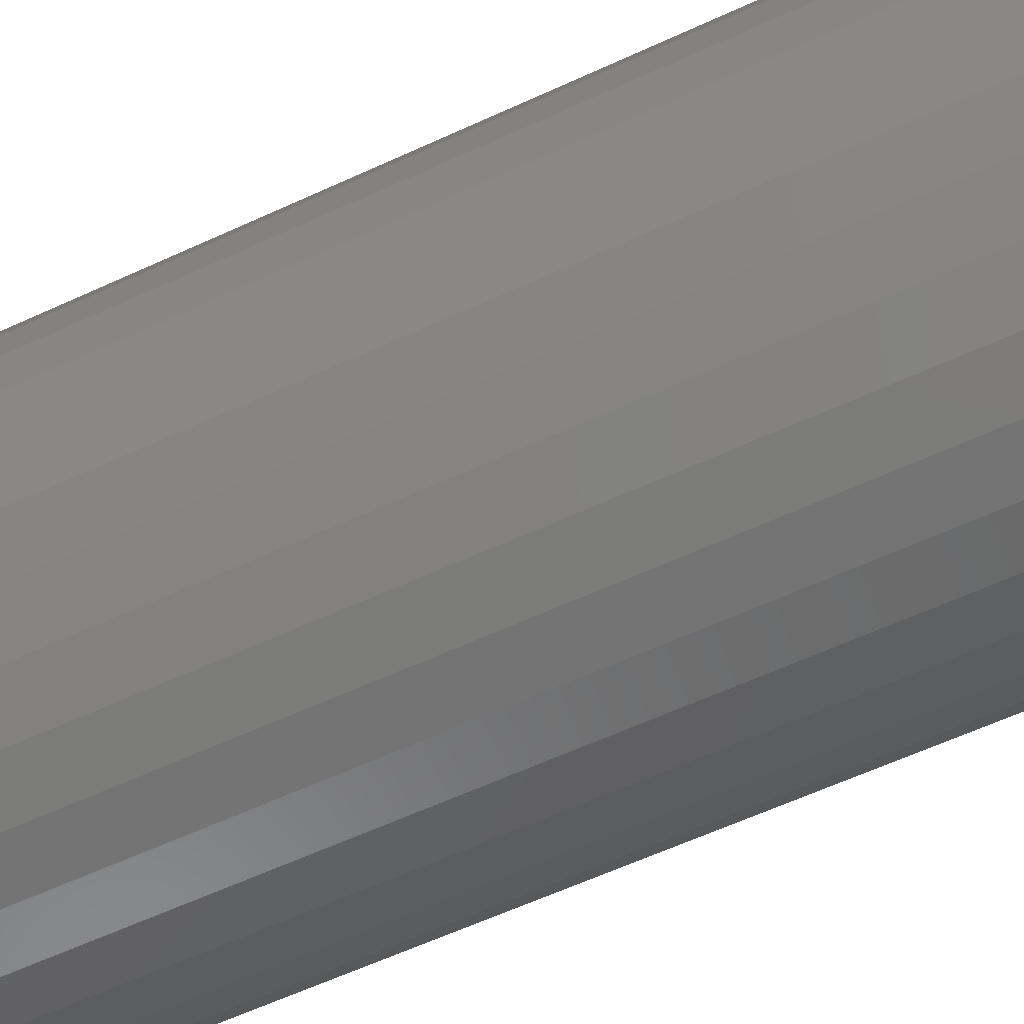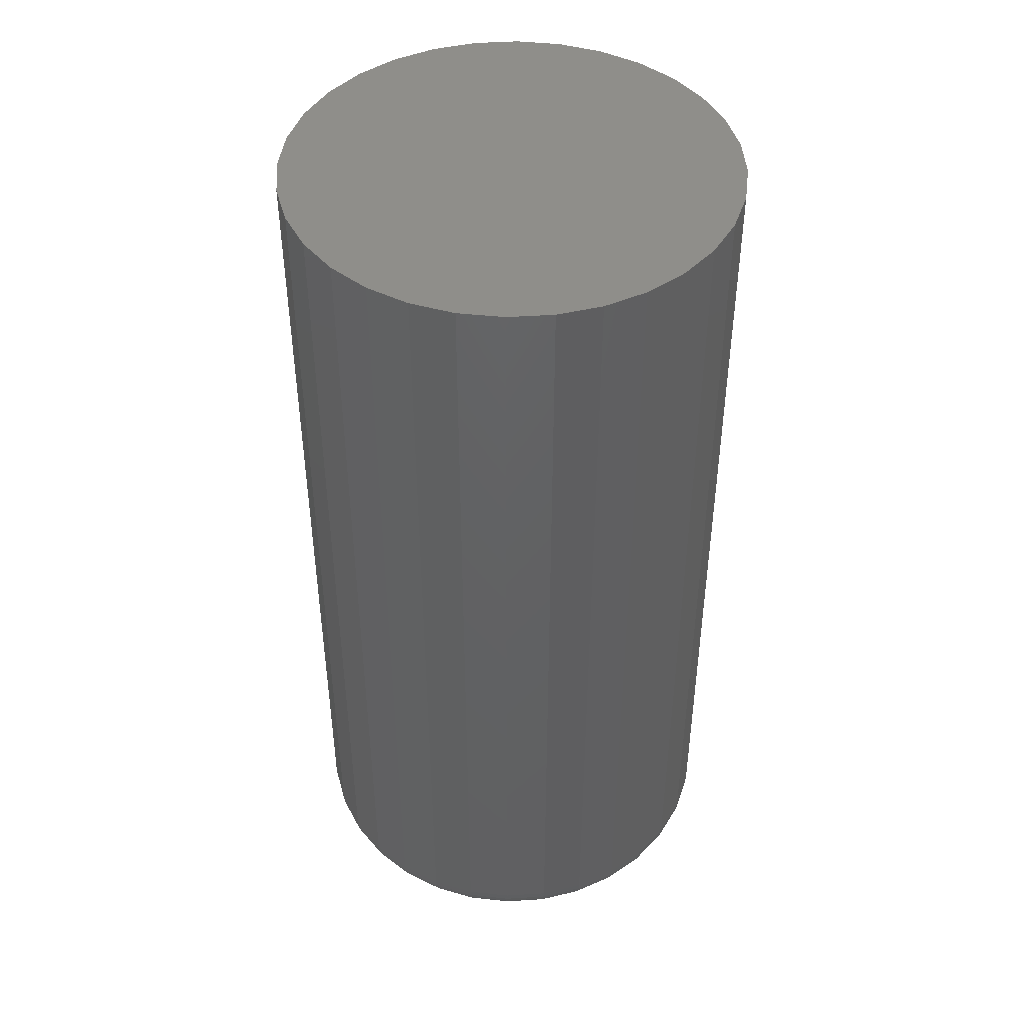
<metadata>
{"format":"stl","ext":"stl","renderer":"f3d","projection":"perspective","resolution":1024,"background":"white","views":[{"elev":-61.6,"azim":115.1,"up":"+Z"},{"elev":45.0,"azim":-144.8,"up":"+Y"}]}
</metadata>
<code>
# stl→obj: 320 verts, 636 faces
v -0.003454 -0.1797 0.03561
v -0.0104 -0.1797 0.03492
v -0.01708 -0.1797 0.0329
v 0.003493 -0.1797 0.03492
v 0.01017 -0.1797 0.0329
v -0.02324 -0.1797 0.02961
v 0.01633 -0.1797 0.02961
v -0.02863 -0.1797 0.02518
v 0.02173 -0.1797 0.02518
v -0.03306 -0.1797 0.01978
v 0.02615 -0.1797 0.01978
v -0.03635 -0.1797 0.01363
v 0.02944 -0.1797 0.01363
v -0.03838 -0.1797 0.006947
v 0.03147 -0.1797 0.006947
v 0.03147 -0.1797 -0.006947
v -0.03635 -0.1797 -0.01363
v 0.02944 -0.1797 -0.01363
v -0.03306 -0.1797 -0.01978
v 0.02615 -0.1797 -0.01978
v -0.02863 -0.1797 -0.02518
v 0.02173 -0.1797 -0.02518
v -0.02324 -0.1797 -0.02961
v 0.01633 -0.1797 -0.02961
v -0.01708 -0.1797 -0.0329
v 0.01017 -0.1797 -0.0329
v -0.0104 -0.1797 -0.03492
v -0.003454 -0.1797 -0.03561
v 0.003493 -0.1797 -0.03492
v 0.03215 -0.1797 -4.803e-17
v -0.03906 -0.1797 -1.477e-17
v -0.03838 -0.1797 -0.006947
v 0.03997 2.712e-18 -5.318e-18
v 0.03997 -0.1719 -5.452e-17
v 0.03913 2.66e-18 -0.008471
v 0.03913 -0.1719 -0.008471
v 0.03666 2.505e-18 -0.01662
v 0.03666 -0.1719 -0.01662
v 0.03265 2.255e-18 -0.02412
v 0.03265 -0.1719 -0.02412
v 0.02725 1.917e-18 -0.0307
v 0.02725 -0.1719 -0.0307
v 0.02067 1.507e-18 -0.0361
v 0.02067 -0.1719 -0.0361
v 0.01316 1.038e-18 -0.04012
v 0.01316 -0.1719 -0.04012
v 0.005017 5.29e-19 -0.04259
v 0.005017 -0.1719 -0.04259
v -0.003454 -6.641e-34 -0.04342
v -0.003454 -0.1719 -0.04342
v -0.01192 -5.29e-19 -0.04259
v -0.01192 -0.1719 -0.04259
v -0.02007 -1.038e-18 -0.04012
v -0.02007 -0.1719 -0.04012
v -0.02758 -1.507e-18 -0.0361
v -0.02758 -0.1719 -0.0361
v -0.03416 -1.917e-18 -0.0307
v -0.03416 -0.1719 -0.0307
v -0.03956 -2.255e-18 -0.02412
v -0.03956 -0.1719 -0.02412
v -0.04357 -2.505e-18 -0.01662
v -0.04357 -0.1719 -0.01662
v -0.04604 -2.66e-18 -0.008471
v -0.04604 -0.1719 -0.008471
v -0.04688 -2.712e-18 5.317e-18
v -0.04688 -0.1719 5.317e-18
v -0.04604 -2.66e-18 0.008471
v -0.04604 -0.1719 0.008471
v -0.04357 -2.505e-18 0.01662
v -0.04357 -0.1719 0.01662
v -0.03956 -2.255e-18 0.02412
v -0.03956 -0.1719 0.02412
v -0.03416 -1.917e-18 0.0307
v -0.03416 -0.1719 0.0307
v -0.02758 -1.507e-18 0.0361
v -0.02758 -0.1719 0.0361
v -0.02007 -1.038e-18 0.04012
v -0.02007 -0.1719 0.04012
v -0.01192 -5.29e-19 0.04259
v -0.01192 -0.1719 0.04259
v -0.003454 3.321e-34 0.04342
v -0.003454 -0.1719 0.04342
v 0.005017 5.29e-19 0.04259
v 0.005017 -0.1719 0.04259
v 0.01316 1.038e-18 0.04012
v 0.01316 -0.1719 0.04012
v 0.02067 1.507e-18 0.0361
v 0.02067 -0.1719 0.0361
v 0.02725 1.917e-18 0.0307
v 0.02725 -0.1719 0.0307
v 0.03265 2.255e-18 0.02412
v 0.03265 -0.1719 0.02412
v 0.03666 2.505e-18 0.01662
v 0.03666 -0.1719 0.01662
v 0.03913 2.66e-18 0.008471
v 0.03913 -0.1719 0.008471
v -0.04059 -0.1795 0
v -0.03987 -0.1795 0.007244
v -0.04205 -0.1791 0
v -0.04131 -0.1791 0.00753
v -0.0434 -0.1784 0
v -0.04264 -0.1784 0.007794
v -0.04459 -0.1774 0
v -0.0438 -0.1774 0.008025
v -0.04556 -0.1762 3.469e-18
v -0.04475 -0.1762 0.008214
v -0.04628 -0.1749 0
v -0.04546 -0.1749 0.008355
v -0.04672 -0.1734 0
v -0.04589 -0.1734 0.008442
v 0.03297 -0.1795 0.007244
v 0.03368 -0.1795 -5.551e-17
v 0.0344 -0.1791 0.00753
v 0.03514 -0.1791 -5.898e-17
v 0.03573 -0.1784 0.007794
v 0.03649 -0.1784 -6.245e-17
v 0.03689 -0.1774 0.008025
v 0.03768 -0.1774 -6.245e-17
v 0.03784 -0.1762 0.008214
v 0.03865 -0.1762 -6.245e-17
v 0.03855 -0.1749 0.008355
v 0.03937 -0.1749 -6.592e-17
v 0.03899 -0.1734 0.008442
v 0.03982 -0.1734 -6.592e-17
v 0.03085 -0.1795 0.01421
v 0.03221 -0.1791 0.01477
v 0.03345 -0.1784 0.01529
v 0.03455 -0.1774 0.01574
v 0.03545 -0.1762 0.01611
v 0.03611 -0.1749 0.01639
v 0.03652 -0.1734 0.01656
v 0.02742 -0.1795 0.02063
v 0.02864 -0.1791 0.02144
v 0.02976 -0.1784 0.02219
v 0.03075 -0.1774 0.02285
v 0.03155 -0.1762 0.02339
v 0.03215 -0.1749 0.02379
v 0.03252 -0.1734 0.02404
v 0.0228 -0.1795 0.02626
v 0.02384 -0.1791 0.02729
v 0.02479 -0.1784 0.02825
v 0.02563 -0.1774 0.02909
v 0.02632 -0.1762 0.02977
v 0.02683 -0.1749 0.03028
v 0.02714 -0.1734 0.0306
v 0.01718 -0.1795 0.03087
v 0.01799 -0.1791 0.03209
v 0.01874 -0.1784 0.03322
v 0.0194 -0.1774 0.0342
v 0.01994 -0.1762 0.03501
v 0.02034 -0.1749 0.03561
v 0.02059 -0.1734 0.03598
v 0.01076 -0.1795 0.03431
v 0.01132 -0.1791 0.03566
v 0.01183 -0.1784 0.03691
v 0.01229 -0.1774 0.038
v 0.01266 -0.1762 0.0389
v 0.01293 -0.1749 0.03957
v 0.01311 -0.1734 0.03998
v 0.00379 -0.1795 0.03642
v 0.004076 -0.1791 0.03786
v 0.00434 -0.1784 0.03918
v 0.004571 -0.1774 0.04034
v 0.00476 -0.1762 0.0413
v 0.004901 -0.1749 0.042
v 0.004988 -0.1734 0.04244
v -0.003454 -0.1795 0.03713
v -0.003454 -0.1791 0.0386
v -0.003454 -0.1784 0.03995
v -0.003454 -0.1774 0.04113
v -0.003454 -0.1762 0.0421
v -0.003454 -0.1749 0.04283
v -0.003454 -0.1734 0.04327
v -0.0107 -0.1795 0.03642
v -0.01098 -0.1791 0.03786
v -0.01125 -0.1784 0.03918
v -0.01148 -0.1774 0.04034
v -0.01167 -0.1762 0.0413
v -0.01181 -0.1749 0.042
v -0.0119 -0.1734 0.04244
v -0.01766 -0.1795 0.03431
v -0.01822 -0.1791 0.03566
v -0.01874 -0.1784 0.03691
v -0.01919 -0.1774 0.038
v -0.01957 -0.1762 0.0389
v -0.01984 -0.1749 0.03957
v -0.02001 -0.1734 0.03998
v -0.02408 -0.1795 0.03087
v -0.0249 -0.1791 0.03209
v -0.02565 -0.1784 0.03322
v -0.02631 -0.1774 0.0342
v -0.02685 -0.1762 0.03501
v -0.02725 -0.1749 0.03561
v -0.02749 -0.1734 0.03598
v -0.02971 -0.1795 0.02626
v -0.03075 -0.1791 0.02729
v -0.0317 -0.1784 0.02825
v -0.03254 -0.1774 0.02909
v -0.03323 -0.1762 0.02977
v -0.03374 -0.1749 0.03028
v -0.03405 -0.1734 0.0306
v -0.03433 -0.1795 0.02063
v -0.03555 -0.1791 0.02144
v -0.03667 -0.1784 0.02219
v -0.03765 -0.1774 0.02285
v -0.03846 -0.1762 0.02339
v -0.03906 -0.1749 0.02379
v -0.03943 -0.1734 0.02404
v -0.03776 -0.1795 0.01421
v -0.03911 -0.1791 0.01477
v -0.04036 -0.1784 0.01529
v -0.04146 -0.1774 0.01574
v -0.04235 -0.1762 0.01611
v -0.04302 -0.1749 0.01639
v -0.04343 -0.1734 0.01656
v 0.03297 -0.1795 -0.007244
v 0.0344 -0.1791 -0.00753
v 0.03573 -0.1784 -0.007794
v 0.03689 -0.1774 -0.008025
v 0.03784 -0.1762 -0.008214
v 0.03855 -0.1749 -0.008355
v 0.03899 -0.1734 -0.008442
v -0.03987 -0.1795 -0.007244
v -0.04131 -0.1791 -0.00753
v -0.04264 -0.1784 -0.007794
v -0.0438 -0.1774 -0.008025
v -0.04475 -0.1762 -0.008214
v -0.04546 -0.1749 -0.008355
v -0.04589 -0.1734 -0.008442
v -0.03776 -0.1795 -0.01421
v -0.03911 -0.1791 -0.01477
v -0.04036 -0.1784 -0.01529
v -0.04146 -0.1774 -0.01574
v -0.04235 -0.1762 -0.01611
v -0.04302 -0.1749 -0.01639
v -0.04343 -0.1734 -0.01656
v -0.03433 -0.1795 -0.02063
v -0.03555 -0.1791 -0.02144
v -0.03667 -0.1784 -0.02219
v -0.03765 -0.1774 -0.02285
v -0.03846 -0.1762 -0.02339
v -0.03906 -0.1749 -0.02379
v -0.03943 -0.1734 -0.02404
v -0.02971 -0.1795 -0.02626
v -0.03075 -0.1791 -0.02729
v -0.0317 -0.1784 -0.02825
v -0.03254 -0.1774 -0.02909
v -0.03323 -0.1762 -0.02977
v -0.03374 -0.1749 -0.03028
v -0.03405 -0.1734 -0.0306
v -0.02408 -0.1795 -0.03087
v -0.0249 -0.1791 -0.03209
v -0.02565 -0.1784 -0.03322
v -0.02631 -0.1774 -0.0342
v -0.02685 -0.1762 -0.03501
v -0.02725 -0.1749 -0.03561
v -0.02749 -0.1734 -0.03598
v -0.01766 -0.1795 -0.03431
v -0.01822 -0.1791 -0.03566
v -0.01874 -0.1784 -0.03691
v -0.01919 -0.1774 -0.038
v -0.01957 -0.1762 -0.0389
v -0.01984 -0.1749 -0.03957
v -0.02001 -0.1734 -0.03998
v -0.0107 -0.1795 -0.03642
v -0.01098 -0.1791 -0.03786
v -0.01125 -0.1784 -0.03918
v -0.01148 -0.1774 -0.04034
v -0.01167 -0.1762 -0.0413
v -0.01181 -0.1749 -0.042
v -0.0119 -0.1734 -0.04244
v -0.003454 -0.1795 -0.03713
v -0.003454 -0.1791 -0.0386
v -0.003454 -0.1784 -0.03995
v -0.003454 -0.1774 -0.04113
v -0.003454 -0.1762 -0.0421
v -0.003454 -0.1749 -0.04283
v -0.003454 -0.1734 -0.04327
v 0.00379 -0.1795 -0.03642
v 0.004076 -0.1791 -0.03786
v 0.00434 -0.1784 -0.03918
v 0.004571 -0.1774 -0.04034
v 0.00476 -0.1762 -0.0413
v 0.004901 -0.1749 -0.042
v 0.004988 -0.1734 -0.04244
v 0.01076 -0.1795 -0.03431
v 0.01132 -0.1791 -0.03566
v 0.01183 -0.1784 -0.03691
v 0.01229 -0.1774 -0.038
v 0.01266 -0.1762 -0.0389
v 0.01293 -0.1749 -0.03957
v 0.01311 -0.1734 -0.03998
v 0.01718 -0.1795 -0.03087
v 0.01799 -0.1791 -0.03209
v 0.01874 -0.1784 -0.03322
v 0.0194 -0.1774 -0.0342
v 0.01994 -0.1762 -0.03501
v 0.02034 -0.1749 -0.03561
v 0.02059 -0.1734 -0.03598
v 0.0228 -0.1795 -0.02626
v 0.02384 -0.1791 -0.02729
v 0.02479 -0.1784 -0.02825
v 0.02563 -0.1774 -0.02909
v 0.02632 -0.1762 -0.02977
v 0.02683 -0.1749 -0.03028
v 0.02714 -0.1734 -0.0306
v 0.02742 -0.1795 -0.02063
v 0.02864 -0.1791 -0.02144
v 0.02976 -0.1784 -0.02219
v 0.03075 -0.1774 -0.02285
v 0.03155 -0.1762 -0.02339
v 0.03215 -0.1749 -0.02379
v 0.03252 -0.1734 -0.02404
v 0.03085 -0.1795 -0.01421
v 0.03221 -0.1791 -0.01477
v 0.03345 -0.1784 -0.01529
v 0.03455 -0.1774 -0.01574
v 0.03545 -0.1762 -0.01611
v 0.03611 -0.1749 -0.01639
v 0.03652 -0.1734 -0.01656
f 1 2 3
f 4 1 3
f 4 3 5
f 5 3 6
f 5 6 7
f 7 6 8
f 7 8 9
f 9 8 10
f 9 10 11
f 11 10 12
f 11 12 13
f 13 12 14
f 13 14 15
f 16 17 18
f 18 17 19
f 18 19 20
f 20 19 21
f 20 21 22
f 22 21 23
f 22 23 24
f 24 23 25
f 24 25 26
f 26 25 27
f 26 27 28
f 26 28 29
f 15 14 30
f 30 14 31
f 30 31 16
f 16 31 32
f 16 32 17
f 33 34 35
f 35 34 36
f 35 36 37
f 37 36 38
f 37 38 39
f 39 38 40
f 39 40 41
f 41 40 42
f 41 42 43
f 43 42 44
f 43 44 45
f 45 44 46
f 45 46 47
f 47 46 48
f 47 48 49
f 49 48 50
f 49 50 51
f 51 50 52
f 51 52 53
f 53 52 54
f 53 54 55
f 55 54 56
f 55 56 57
f 57 56 58
f 57 58 59
f 59 58 60
f 59 60 61
f 61 60 62
f 61 62 63
f 63 62 64
f 63 64 65
f 65 64 66
f 65 66 67
f 67 66 68
f 67 68 69
f 69 68 70
f 69 70 71
f 71 70 72
f 71 72 73
f 73 72 74
f 73 74 75
f 75 74 76
f 75 76 77
f 77 76 78
f 77 78 79
f 79 78 80
f 79 80 81
f 81 80 82
f 81 82 83
f 83 82 84
f 83 84 85
f 85 84 86
f 85 86 87
f 87 86 88
f 87 88 89
f 89 88 90
f 89 90 91
f 91 90 92
f 91 92 93
f 93 92 94
f 93 94 95
f 95 94 96
f 95 96 33
f 33 96 34
f 31 14 97
f 97 14 98
f 97 98 99
f 99 98 100
f 99 100 101
f 101 100 102
f 101 102 103
f 103 102 104
f 103 104 105
f 105 104 106
f 105 106 107
f 107 106 108
f 107 108 109
f 109 108 110
f 109 110 66
f 66 110 68
f 15 30 111
f 111 30 112
f 111 112 113
f 113 112 114
f 113 114 115
f 115 114 116
f 115 116 117
f 117 116 118
f 117 118 119
f 119 118 120
f 119 120 121
f 121 120 122
f 121 122 123
f 123 122 124
f 123 124 96
f 96 124 34
f 13 15 125
f 125 15 111
f 125 111 126
f 126 111 113
f 126 113 127
f 127 113 115
f 127 115 128
f 128 115 117
f 128 117 129
f 129 117 119
f 129 119 130
f 130 119 121
f 130 121 131
f 131 121 123
f 131 123 94
f 94 123 96
f 11 13 132
f 132 13 125
f 132 125 133
f 133 125 126
f 133 126 134
f 134 126 127
f 134 127 135
f 135 127 128
f 135 128 136
f 136 128 129
f 136 129 137
f 137 129 130
f 137 130 138
f 138 130 131
f 138 131 92
f 92 131 94
f 9 11 139
f 139 11 132
f 139 132 140
f 140 132 133
f 140 133 141
f 141 133 134
f 141 134 142
f 142 134 135
f 142 135 143
f 143 135 136
f 143 136 144
f 144 136 137
f 144 137 145
f 145 137 138
f 145 138 90
f 90 138 92
f 7 9 146
f 146 9 139
f 146 139 147
f 147 139 140
f 147 140 148
f 148 140 141
f 148 141 149
f 149 141 142
f 149 142 150
f 150 142 143
f 150 143 151
f 151 143 144
f 151 144 152
f 152 144 145
f 152 145 88
f 88 145 90
f 5 7 153
f 153 7 146
f 153 146 154
f 154 146 147
f 154 147 155
f 155 147 148
f 155 148 156
f 156 148 149
f 156 149 157
f 157 149 150
f 157 150 158
f 158 150 151
f 158 151 159
f 159 151 152
f 159 152 86
f 86 152 88
f 4 5 160
f 160 5 153
f 160 153 161
f 161 153 154
f 161 154 162
f 162 154 155
f 162 155 163
f 163 155 156
f 163 156 164
f 164 156 157
f 164 157 165
f 165 157 158
f 165 158 166
f 166 158 159
f 166 159 84
f 84 159 86
f 1 4 167
f 167 4 160
f 167 160 168
f 168 160 161
f 168 161 169
f 169 161 162
f 169 162 170
f 170 162 163
f 170 163 171
f 171 163 164
f 171 164 172
f 172 164 165
f 172 165 173
f 173 165 166
f 173 166 82
f 82 166 84
f 2 1 174
f 174 1 167
f 174 167 175
f 175 167 168
f 175 168 176
f 176 168 169
f 176 169 177
f 177 169 170
f 177 170 178
f 178 170 171
f 178 171 179
f 179 171 172
f 179 172 180
f 180 172 173
f 180 173 80
f 80 173 82
f 3 2 181
f 181 2 174
f 181 174 182
f 182 174 175
f 182 175 183
f 183 175 176
f 183 176 184
f 184 176 177
f 184 177 185
f 185 177 178
f 185 178 186
f 186 178 179
f 186 179 187
f 187 179 180
f 187 180 78
f 78 180 80
f 6 3 188
f 188 3 181
f 188 181 189
f 189 181 182
f 189 182 190
f 190 182 183
f 190 183 191
f 191 183 184
f 191 184 192
f 192 184 185
f 192 185 193
f 193 185 186
f 193 186 194
f 194 186 187
f 194 187 76
f 76 187 78
f 8 6 195
f 195 6 188
f 195 188 196
f 196 188 189
f 196 189 197
f 197 189 190
f 197 190 198
f 198 190 191
f 198 191 199
f 199 191 192
f 199 192 200
f 200 192 193
f 200 193 201
f 201 193 194
f 201 194 74
f 74 194 76
f 10 8 202
f 202 8 195
f 202 195 203
f 203 195 196
f 203 196 204
f 204 196 197
f 204 197 205
f 205 197 198
f 205 198 206
f 206 198 199
f 206 199 207
f 207 199 200
f 207 200 208
f 208 200 201
f 208 201 72
f 72 201 74
f 12 10 209
f 209 10 202
f 209 202 210
f 210 202 203
f 210 203 211
f 211 203 204
f 211 204 212
f 212 204 205
f 212 205 213
f 213 205 206
f 213 206 214
f 214 206 207
f 214 207 215
f 215 207 208
f 215 208 70
f 70 208 72
f 14 12 98
f 98 12 209
f 98 209 100
f 100 209 210
f 100 210 102
f 102 210 211
f 102 211 104
f 104 211 212
f 104 212 106
f 106 212 213
f 106 213 108
f 108 213 214
f 108 214 110
f 110 214 215
f 110 215 68
f 68 215 70
f 30 16 112
f 112 16 216
f 112 216 114
f 114 216 217
f 114 217 116
f 116 217 218
f 116 218 118
f 118 218 219
f 118 219 120
f 120 219 220
f 120 220 122
f 122 220 221
f 122 221 124
f 124 221 222
f 124 222 34
f 34 222 36
f 32 31 223
f 223 31 97
f 223 97 224
f 224 97 99
f 224 99 225
f 225 99 101
f 225 101 226
f 226 101 103
f 226 103 227
f 227 103 105
f 227 105 228
f 228 105 107
f 228 107 229
f 229 107 109
f 229 109 64
f 64 109 66
f 17 32 230
f 230 32 223
f 230 223 231
f 231 223 224
f 231 224 232
f 232 224 225
f 232 225 233
f 233 225 226
f 233 226 234
f 234 226 227
f 234 227 235
f 235 227 228
f 235 228 236
f 236 228 229
f 236 229 62
f 62 229 64
f 19 17 237
f 237 17 230
f 237 230 238
f 238 230 231
f 238 231 239
f 239 231 232
f 239 232 240
f 240 232 233
f 240 233 241
f 241 233 234
f 241 234 242
f 242 234 235
f 242 235 243
f 243 235 236
f 243 236 60
f 60 236 62
f 21 19 244
f 244 19 237
f 244 237 245
f 245 237 238
f 245 238 246
f 246 238 239
f 246 239 247
f 247 239 240
f 247 240 248
f 248 240 241
f 248 241 249
f 249 241 242
f 249 242 250
f 250 242 243
f 250 243 58
f 58 243 60
f 23 21 251
f 251 21 244
f 251 244 252
f 252 244 245
f 252 245 253
f 253 245 246
f 253 246 254
f 254 246 247
f 254 247 255
f 255 247 248
f 255 248 256
f 256 248 249
f 256 249 257
f 257 249 250
f 257 250 56
f 56 250 58
f 25 23 258
f 258 23 251
f 258 251 259
f 259 251 252
f 259 252 260
f 260 252 253
f 260 253 261
f 261 253 254
f 261 254 262
f 262 254 255
f 262 255 263
f 263 255 256
f 263 256 264
f 264 256 257
f 264 257 54
f 54 257 56
f 27 25 265
f 265 25 258
f 265 258 266
f 266 258 259
f 266 259 267
f 267 259 260
f 267 260 268
f 268 260 261
f 268 261 269
f 269 261 262
f 269 262 270
f 270 262 263
f 270 263 271
f 271 263 264
f 271 264 52
f 52 264 54
f 28 27 272
f 272 27 265
f 272 265 273
f 273 265 266
f 273 266 274
f 274 266 267
f 274 267 275
f 275 267 268
f 275 268 276
f 276 268 269
f 276 269 277
f 277 269 270
f 277 270 278
f 278 270 271
f 278 271 50
f 50 271 52
f 29 28 279
f 279 28 272
f 279 272 280
f 280 272 273
f 280 273 281
f 281 273 274
f 281 274 282
f 282 274 275
f 282 275 283
f 283 275 276
f 283 276 284
f 284 276 277
f 284 277 285
f 285 277 278
f 285 278 48
f 48 278 50
f 26 29 286
f 286 29 279
f 286 279 287
f 287 279 280
f 287 280 288
f 288 280 281
f 288 281 289
f 289 281 282
f 289 282 290
f 290 282 283
f 290 283 291
f 291 283 284
f 291 284 292
f 292 284 285
f 292 285 46
f 46 285 48
f 24 26 293
f 293 26 286
f 293 286 294
f 294 286 287
f 294 287 295
f 295 287 288
f 295 288 296
f 296 288 289
f 296 289 297
f 297 289 290
f 297 290 298
f 298 290 291
f 298 291 299
f 299 291 292
f 299 292 44
f 44 292 46
f 22 24 300
f 300 24 293
f 300 293 301
f 301 293 294
f 301 294 302
f 302 294 295
f 302 295 303
f 303 295 296
f 303 296 304
f 304 296 297
f 304 297 305
f 305 297 298
f 305 298 306
f 306 298 299
f 306 299 42
f 42 299 44
f 20 22 307
f 307 22 300
f 307 300 308
f 308 300 301
f 308 301 309
f 309 301 302
f 309 302 310
f 310 302 303
f 310 303 311
f 311 303 304
f 311 304 312
f 312 304 305
f 312 305 313
f 313 305 306
f 313 306 40
f 40 306 42
f 18 20 314
f 314 20 307
f 314 307 315
f 315 307 308
f 315 308 316
f 316 308 309
f 316 309 317
f 317 309 310
f 317 310 318
f 318 310 311
f 318 311 319
f 319 311 312
f 319 312 320
f 320 312 313
f 320 313 38
f 38 313 40
f 16 18 216
f 216 18 314
f 216 314 217
f 217 314 315
f 217 315 218
f 218 315 316
f 218 316 219
f 219 316 317
f 219 317 220
f 220 317 318
f 220 318 221
f 221 318 319
f 221 319 222
f 222 319 320
f 222 320 36
f 36 320 38
f 77 79 81
f 77 81 83
f 85 77 83
f 75 77 85
f 87 75 85
f 73 75 87
f 89 73 87
f 71 73 89
f 91 71 89
f 69 71 91
f 93 69 91
f 67 69 93
f 95 67 93
f 37 61 35
f 59 61 37
f 39 59 37
f 57 59 39
f 41 57 39
f 55 57 41
f 43 55 41
f 53 55 43
f 45 53 43
f 51 53 45
f 49 51 45
f 47 49 45
f 61 63 35
f 35 63 65
f 35 65 33
f 33 65 67
f 33 67 95

</code>
